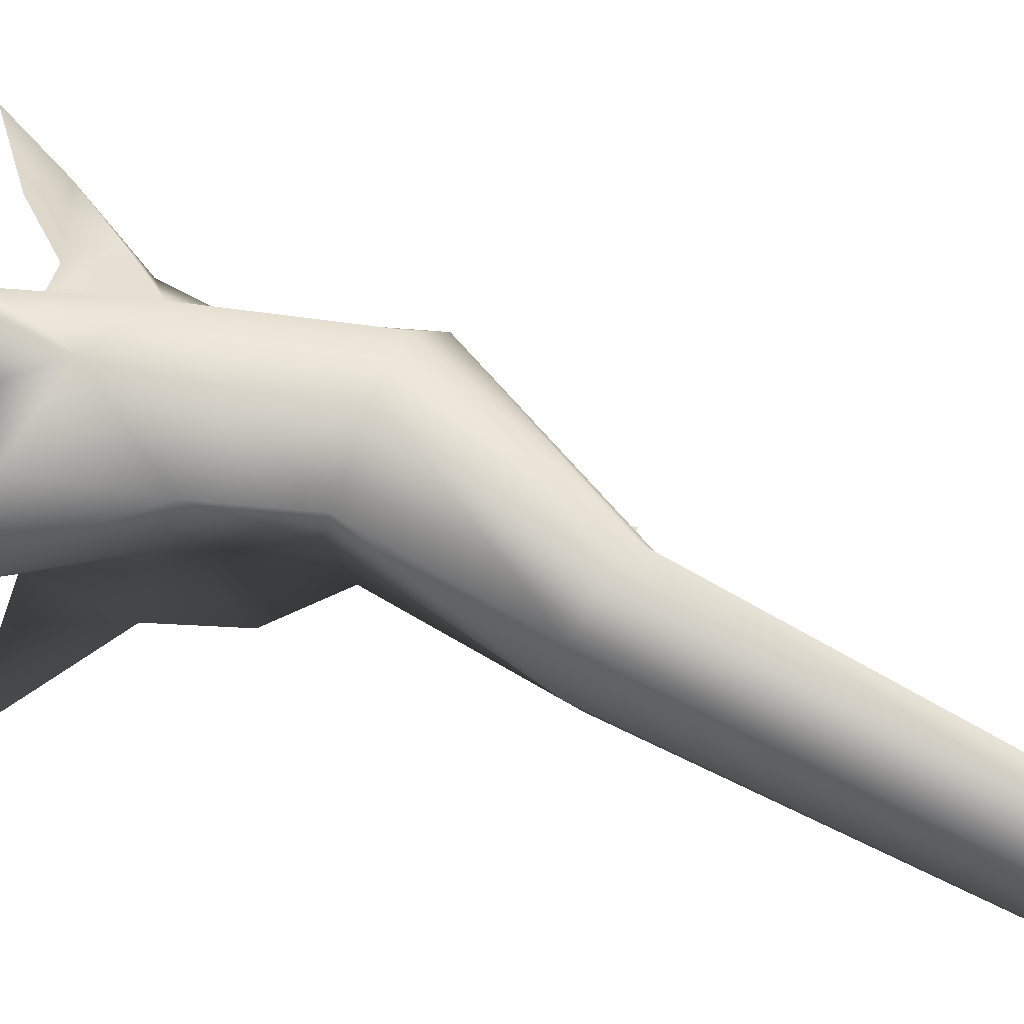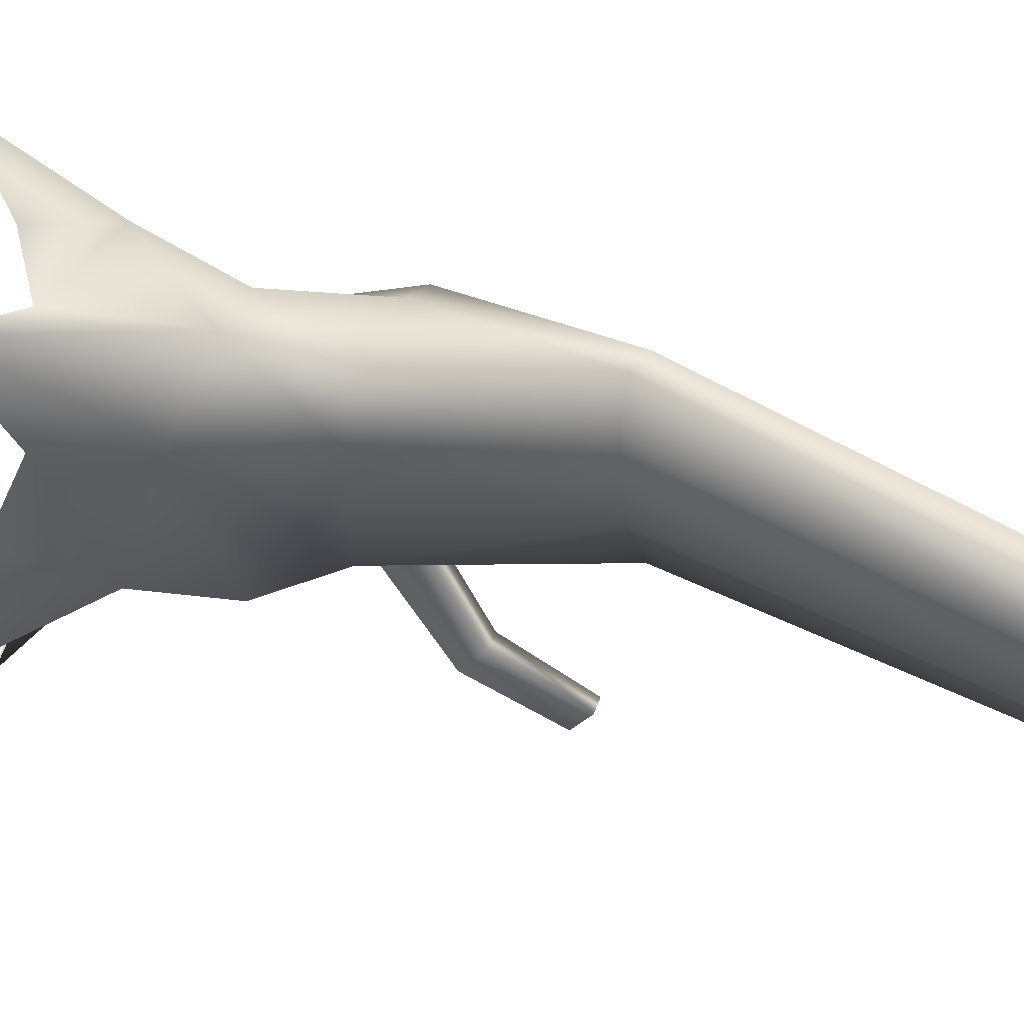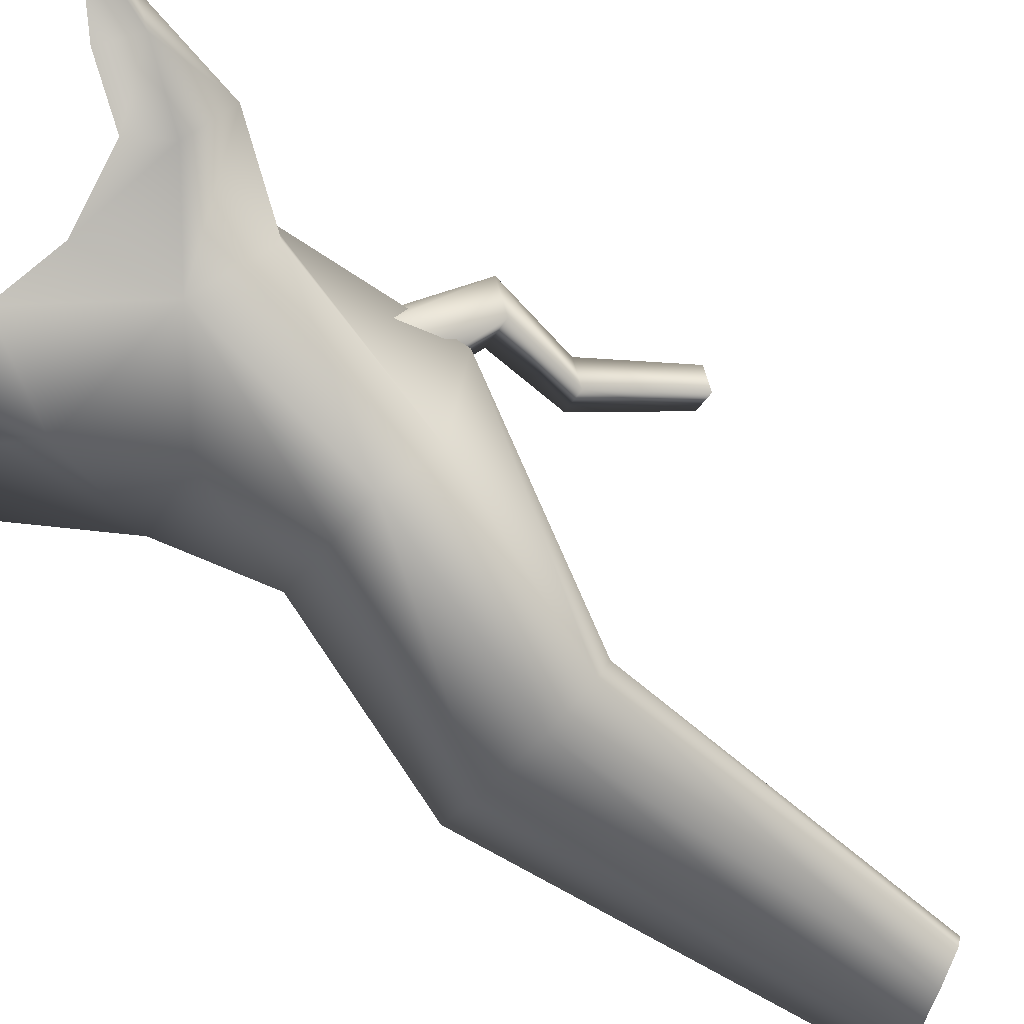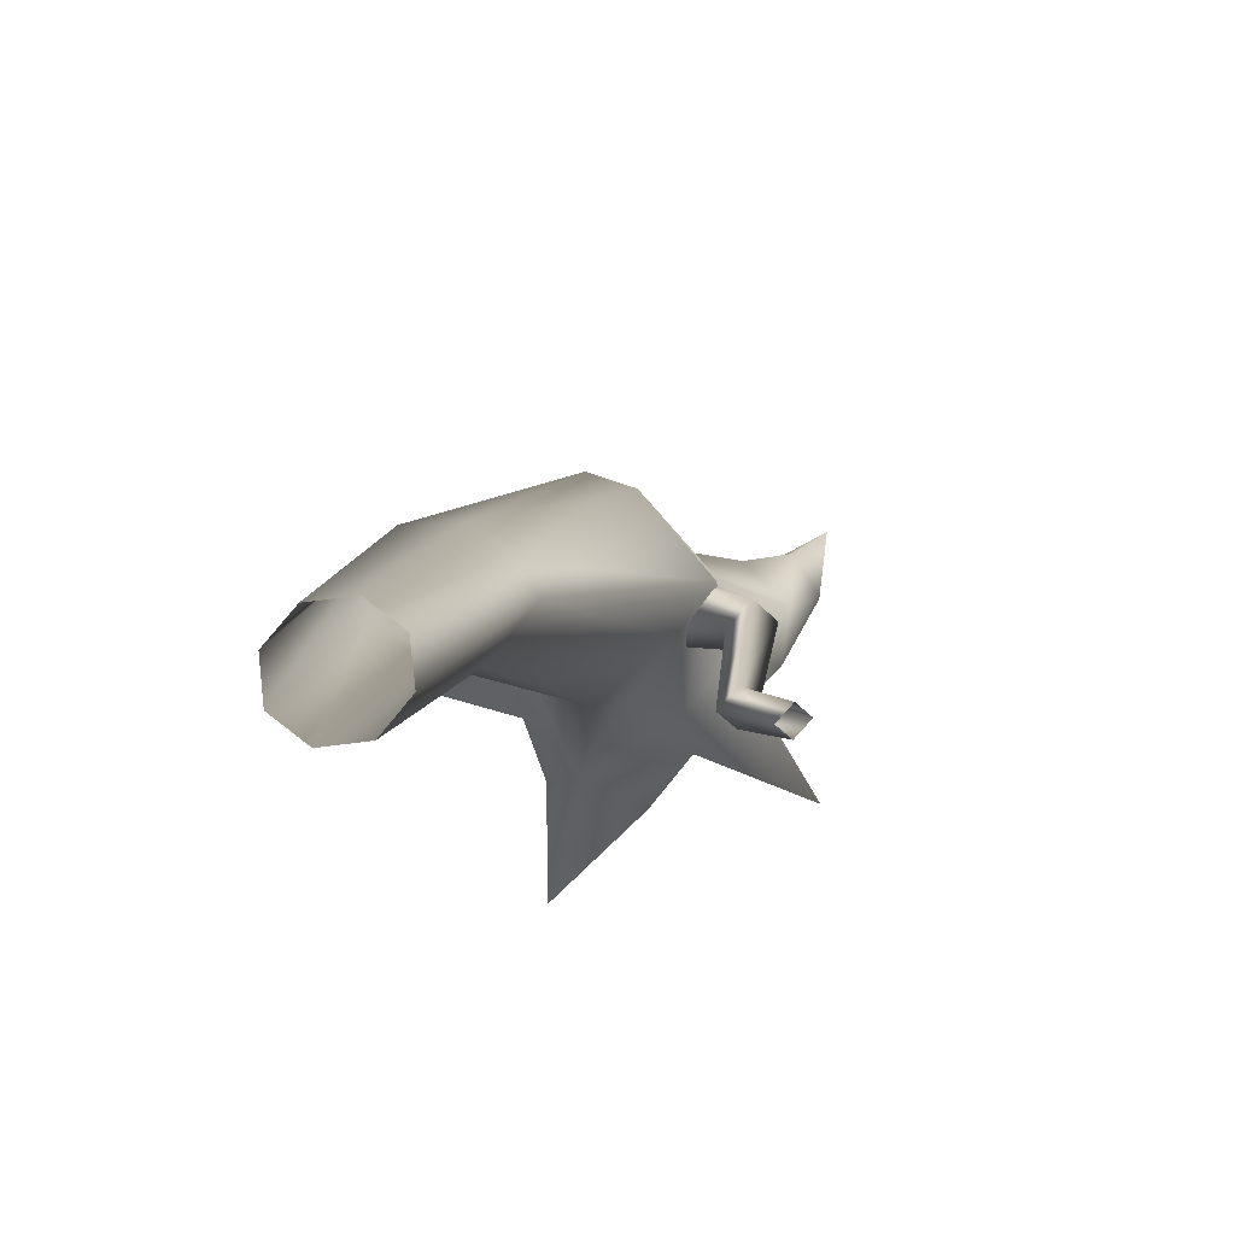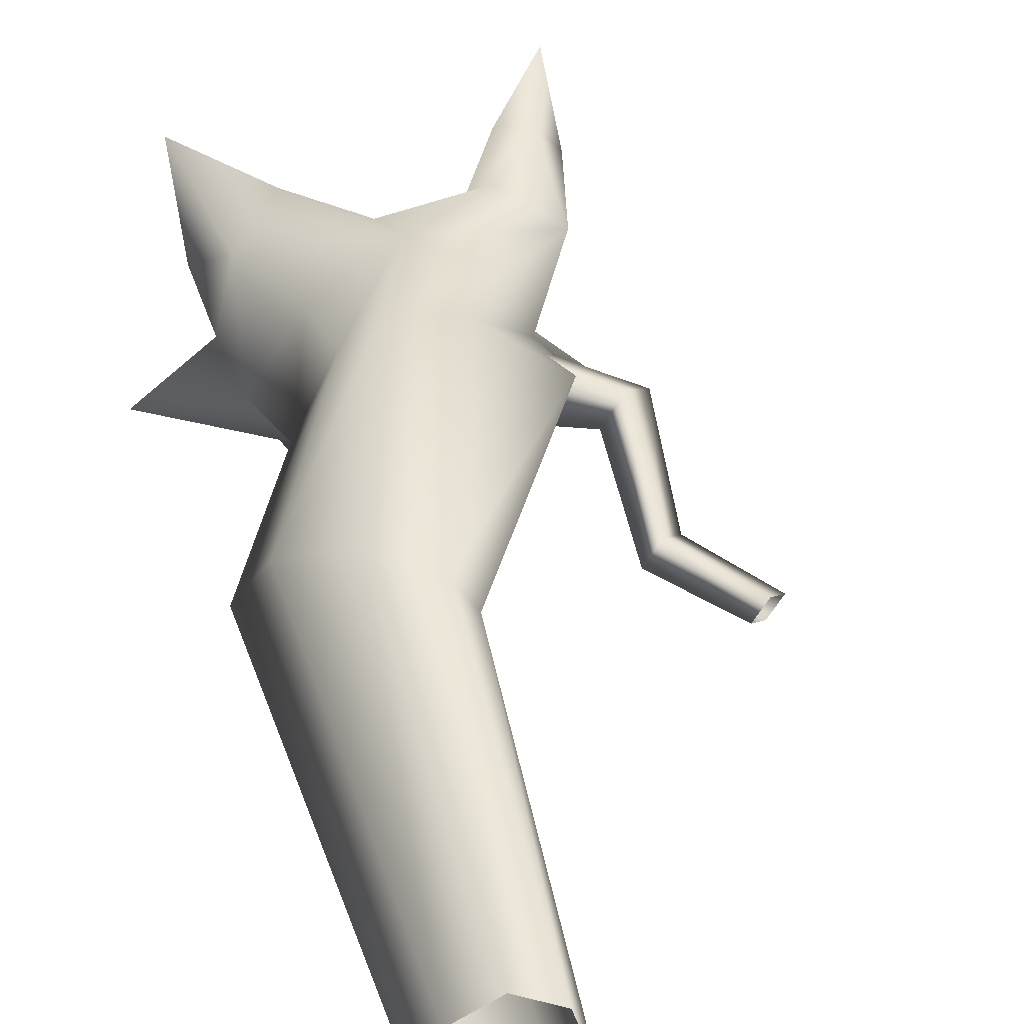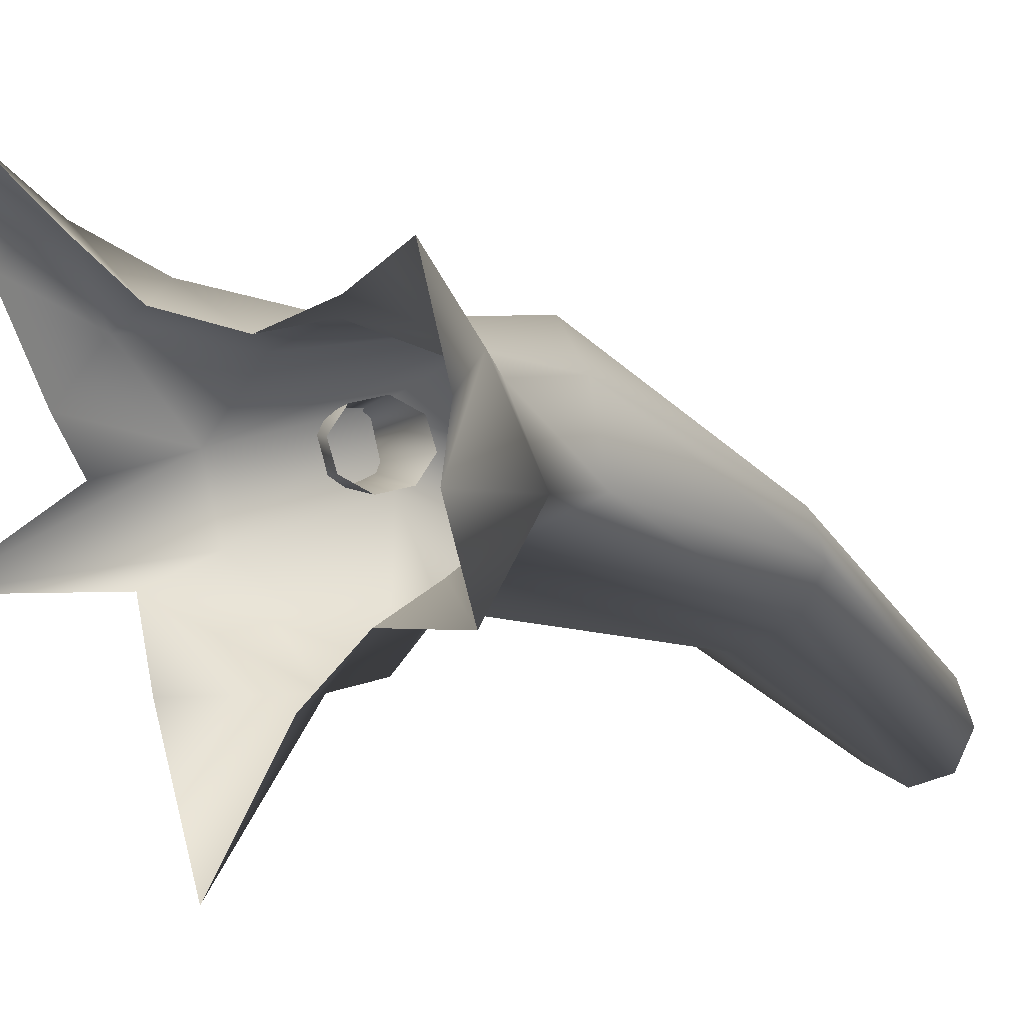
<metadata>
{"format":"obj","ext":"obj","renderer":"f3d","projection":"perspective","resolution":1024,"background":"white","views":[{"elev":15.3,"azim":95.3,"up":"+Z"},{"elev":-32.3,"azim":84.9,"up":"+Z"},{"elev":72.1,"azim":117.1,"up":"+Z"},{"elev":73.2,"azim":-164.7,"up":"+Y"},{"elev":17.6,"azim":161.9,"up":"+Z"},{"elev":7.0,"azim":28.9,"up":"+Z"}]}
</metadata>
<code>
v 0.7753 1.311 0.07278
v 1.306 2.346 -0.311
v 1.184 2.315 -0.5785
v 0.4094 1.223 -0.1454
v 0.5879 1.481 0.5345
v 1.155 2.464 -0.08554
v 0.3771 1.589 0.7733
v 1.065 4.631 -1.694
v 1.167 4.631 -1.447
v 1.065 4.631 -1.199
v 0.7983 2.602 -0.01765
v 0.05037 1.736 0.6995
v 0.4404 2.672 -0.1771
v -0.5084 1.565 0.343
v 0.2979 2.671 -0.3413
v -0.3605 1.481 -0.01388
v 0.4708 2.515 -0.6947
v -0.01739 1.301 -0.4784
v 0.4679 4.631 -1.447
v 0.5703 4.631 -1.694
v 0.8413 2.381 -0.7496
v -0.01739 1.301 -0.4784
v 0.8176 4.631 -1.796
v 1.184 2.315 -0.5785
v 0.4094 1.223 -0.1454
v -0.01739 1.301 -0.4784
v 1.065 4.631 -1.694
v 0.5703 4.631 -1.199
v 0.8176 4.631 -1.097
v -0.4734 0.3292 -0.1358
v -0.6694 0.4709 0.2543
v -0.4734 0.6728 0.6444
v 1.012e-06 0.4709 0.806
v 0.4734 0.491 -0.2004
v 2.139e-07 0.8424 -0.692
v 0.5611 0.7987 0.566
v 0.8372 0.6728 0.1318
v 0.4734 0.491 -0.2004
v -0.9349 0.2223 0.7276
v -0.5725 0.1528 0.9643
v -0.02356 -0.1078 0.7725
v -0.509 -0.1176 0.8693
v -0.8675 -0.1361 1.197
v -0.7166 -0.3319 1.151
v -0.8675 -0.1361 1.197
v -1.033 -0.515 1.527
v 0.7859 0.258 0.7239
v 0.441 -0.2057 0.9391
v 0.7992 -0.1078 0.2312
v 0.9089 -0.2057 0.5832
v 0.94 -0.5152 1.171
v -0.9349 0.2223 0.7276
v -0.8675 -0.1361 1.197
v -1.094 -0.3418 1.01
v -1.033 -0.515 1.527
v -0.9696 -0.1331 0.4415
v -0.9349 0.2223 0.7276
v -0.8138 -0.1078 0.1714
v -1.428 -0.3506 -0.2966
v -1.428 -0.3506 -0.2966
v 0.02662 0.3096 -0.6718
v -0.5823 -0.1078 -0.2536
v -0.3954 -0.2646 -0.633
v 0.07548 -0.641 -1.311
v 0.2633 -0.2646 -0.633
v 0.5027 -0.1078 -0.3133
v 2.139e-07 0.8424 -0.692
v -1.428 -0.3506 -0.2966
v 0.5027 -0.1078 -0.3133
v 1.175 -0.4949 -0.2139
v 1.175 -0.4949 -0.2139
v -0.05483 1.15 0.06832
v -0.6272 1.569 0.08068
v -0.7952 1.419 0.0368
v -0.1862 1.033 0.034
v -0.3377 0.9843 0.1169
v -0.02052 1.267 0.1997
v -0.1034 1.316 0.3512
v -0.7331 1.631 0.2744
v -0.2549 1.267 0.434
v -0.3862 1.15 0.3997
v -0.9011 1.481 0.2305
v -0.4206 1.033 0.2683
v -0.8381 1.816 -0.5211
v -0.7045 1.935 -0.4862
v -0.7045 1.935 -0.4862
v -1.142 2.361 -0.641
v -0.3377 0.9843 0.1169
v -0.9011 1.481 0.2305
v -0.7952 1.419 0.0368
v -0.9224 1.865 -0.367
v -0.8381 1.816 -0.5211
v -0.9224 1.865 -0.367
v -1.214 2.403 -0.5094
v -1.142 2.361 -0.641
v -0.7045 1.935 -0.4862
v -1.028 2.463 -0.6112
v -1.214 2.403 -0.5094
v -1.1 2.505 -0.4796
v -0.7888 1.985 -0.332
v -0.7888 1.985 -0.332
v -1.1 2.505 -0.4796
v -0.7045 1.935 -0.4862
v -0.9011 1.481 0.2305
v -0.7888 1.985 -0.332
v -0.9224 1.865 -0.367
g Tree2_(1)_1355_319
f 1 3 2
f 1 4 3
f 5 1 2
f 5 2 6
f 7 5 6
f 2 3 8
f 2 8 9
f 6 2 9
f 6 9 10
f 11 6 10
f 7 6 11
f 12 7 11
f 12 11 13
f 14 12 13
f 14 13 15
f 16 14 15
f 16 15 17
f 18 16 17
f 17 15 19
f 17 19 20
f 21 17 20
f 22 17 21
f 21 20 23
f 24 21 23
f 25 21 24
f 25 26 21
f 24 23 27
f 15 28 19
f 15 13 28
f 13 29 28
f 30 14 16
f 30 31 14
f 31 12 14
f 31 32 12
f 32 7 12
f 32 33 7
f 34 22 25
f 34 35 22
f 35 30 16
f 35 16 18
f 33 5 7
f 33 36 5
f 36 1 5
f 36 37 1
f 37 4 1
f 37 38 4
f 32 31 39
f 33 39 40
f 41 33 40
f 41 40 42
f 42 40 43
f 42 43 44
f 40 39 45
f 44 43 46
f 37 36 47
f 36 33 47
f 33 48 47
f 33 41 48
f 49 37 47
f 49 47 50
f 47 48 51
f 50 47 51
f 33 32 52
f 39 54 53
f 53 54 55
f 39 56 54
f 31 56 57
f 31 58 56
f 58 31 59
f 31 30 60
f 61 62 30
f 62 61 63
f 61 30 35
f 64 63 61
f 64 61 65
f 61 66 65
f 66 61 34
f 34 61 67
f 30 62 68
f 13 11 29
f 11 10 29
f 69 38 70
f 38 37 70
f 37 49 71
f 72 74 73
f 72 75 74
f 75 76 74
f 77 72 73
f 78 77 73
f 78 73 79
f 80 78 79
f 81 80 79
f 81 79 82
f 83 81 82
f 73 74 84
f 73 84 85
f 79 73 86
f 85 84 87
f 88 83 89
f 88 89 90
f 90 82 91
f 90 93 92
f 92 91 94
f 92 94 95
f 96 87 97
f 93 99 98
f 93 100 99
f 101 97 102
f 101 103 97
f 79 103 101
f 104 79 105
f 104 105 106

</code>
